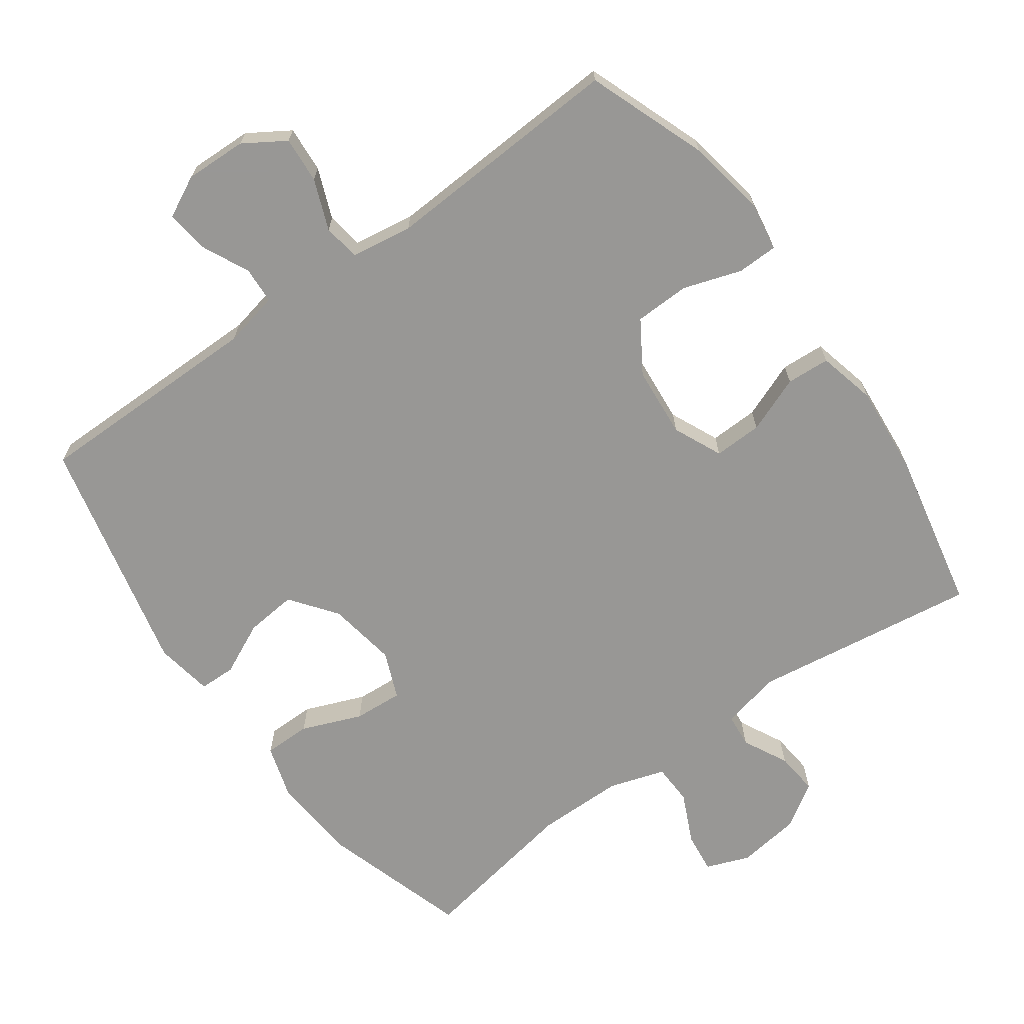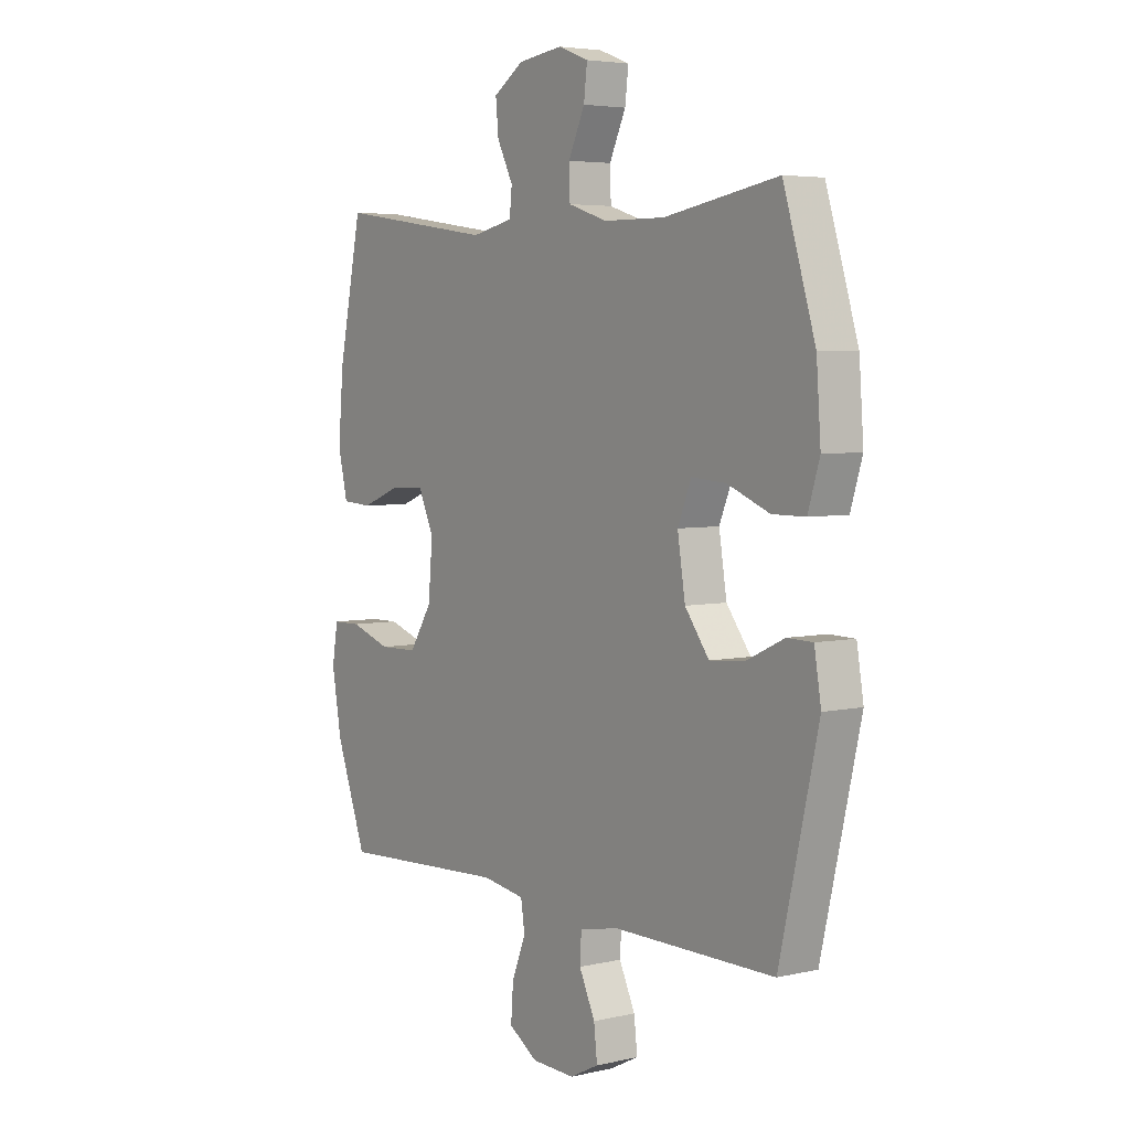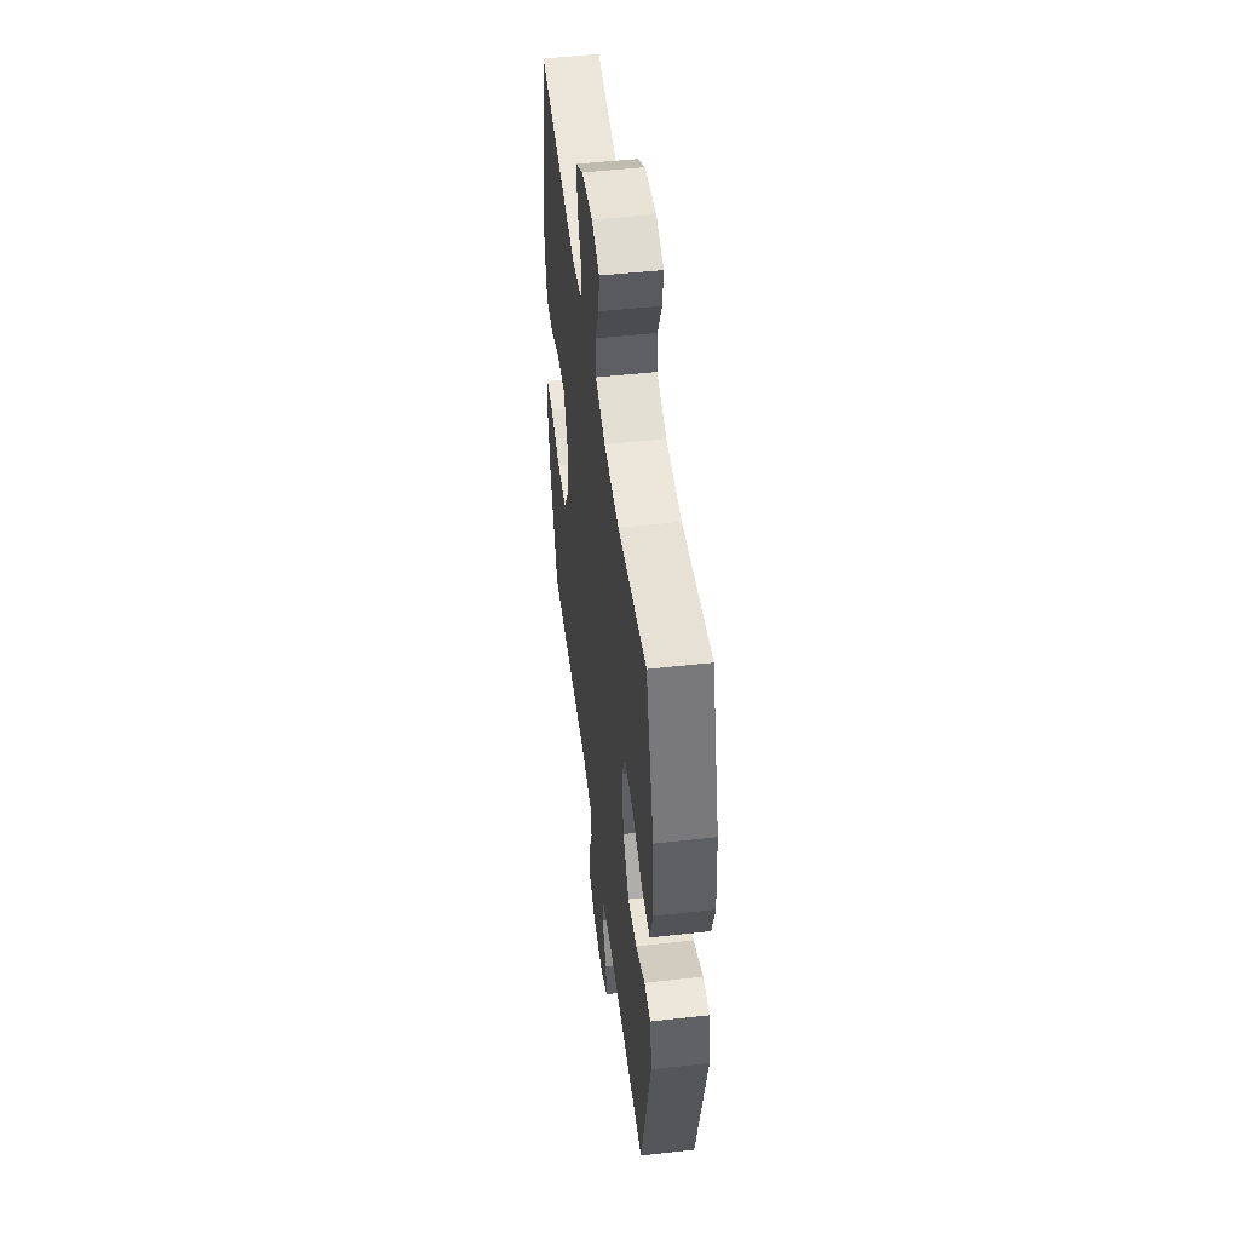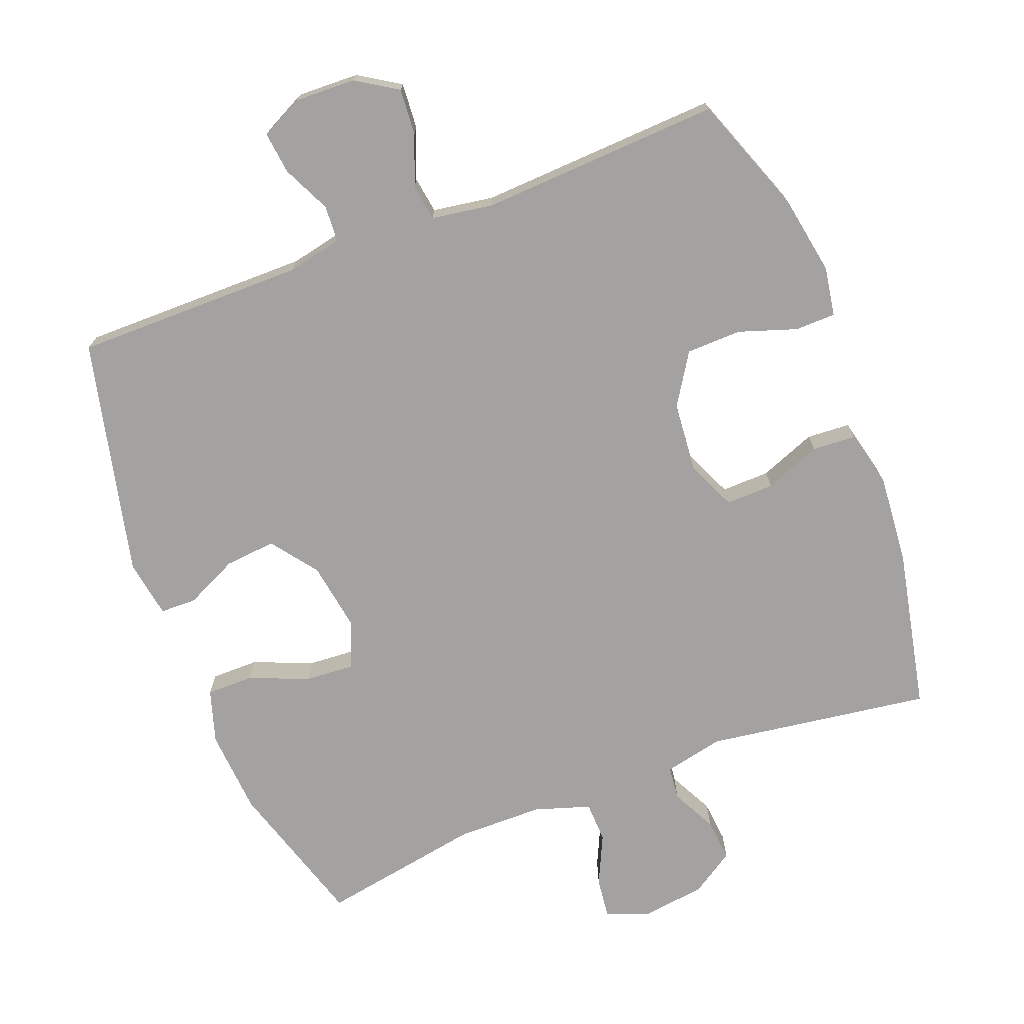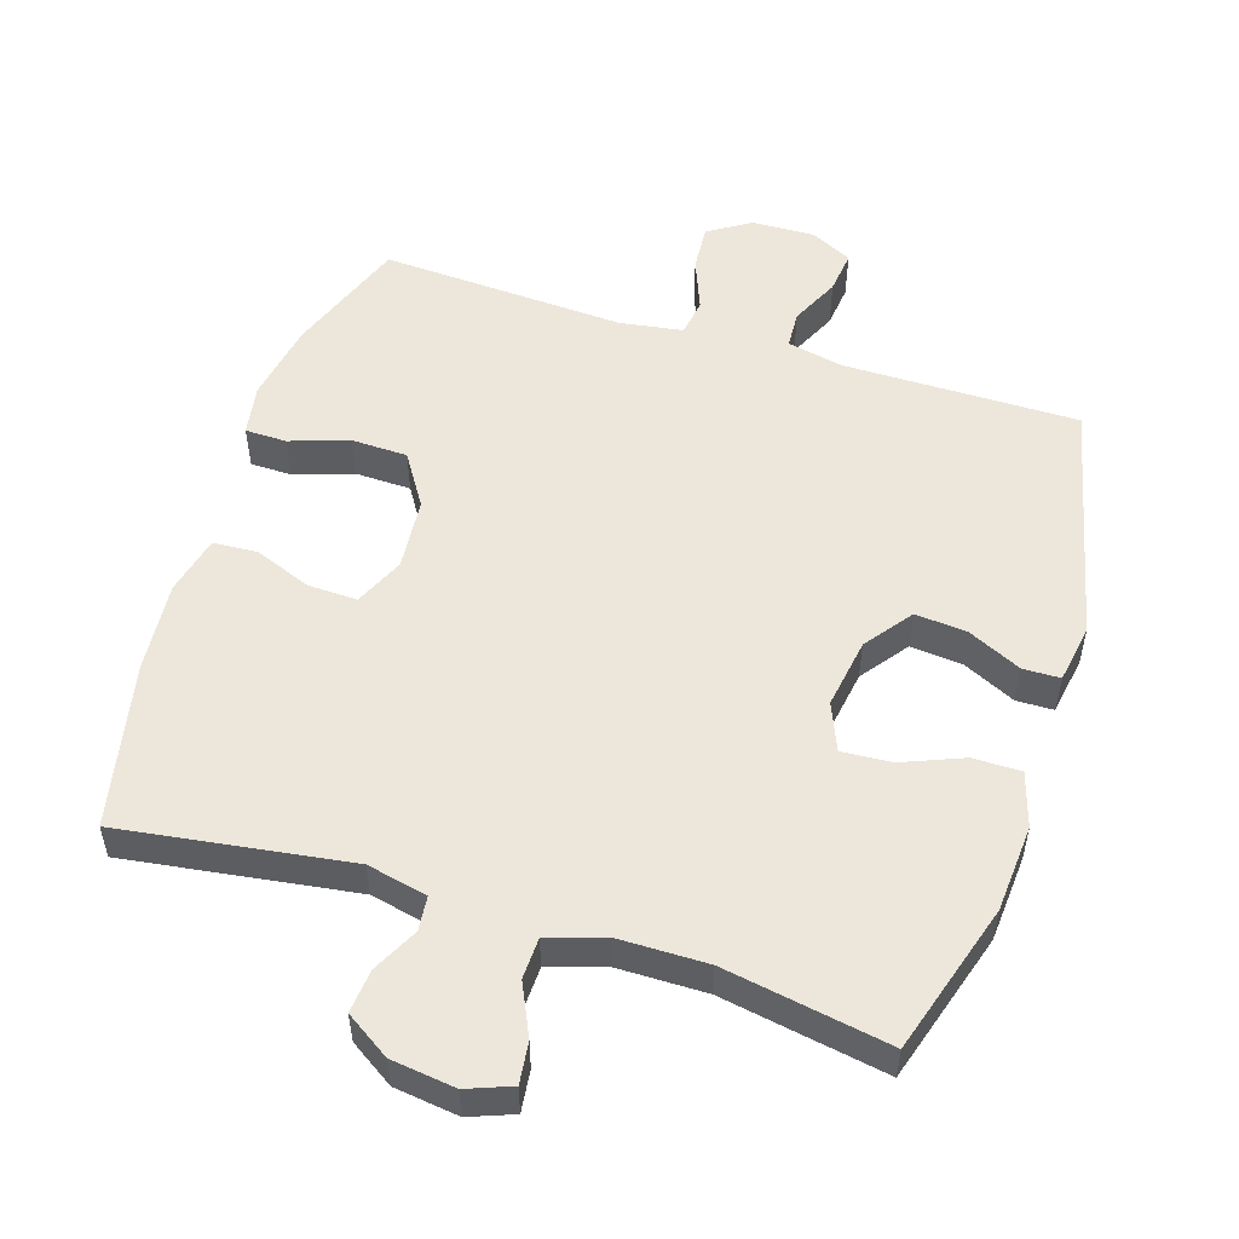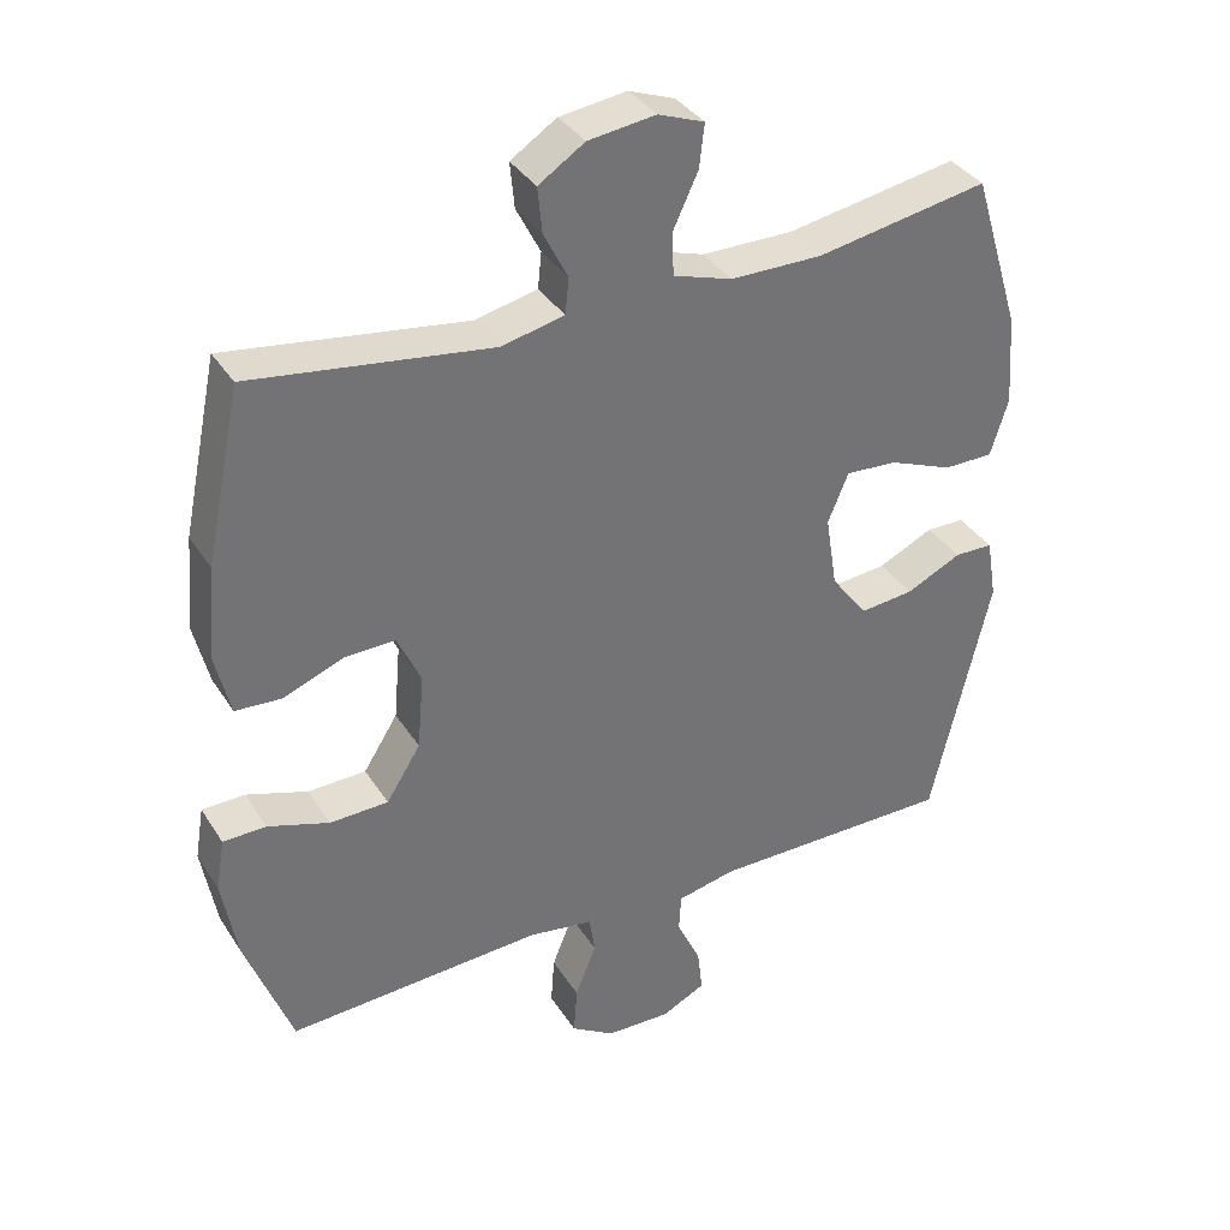
<metadata>
{"format":"obj","ext":"obj","renderer":"f3d","projection":"perspective","resolution":1024,"background":"white","views":[{"elev":-68.2,"azim":-144.2,"up":"+Y"},{"elev":4.7,"azim":54.1,"up":"+Z"},{"elev":49.7,"azim":82.9,"up":"+Z"},{"elev":-72.7,"azim":-158.9,"up":"+Y"},{"elev":53.1,"azim":17.6,"up":"+Y"},{"elev":36.1,"azim":-28.4,"up":"+Z"}]}
</metadata>
<code>
v 0.5 0.07 0.5
v 0.566 0.07 0.285
v 0.575 0.07 0.161
v 0.551 0.07 0.083
v 0.483 0.07 0.083
v 0.396 0.07 0.118
v 0.325 0.07 0.123
v 0.297 0.07 0.055
v 0.313 0.07 -0.045
v 0.363 0.07 -0.112
v 0.437 0.07 -0.105
v 0.513 0.07 -0.069
v 0.566 0.07 -0.07
v 0.58 0.07 -0.154
v 0.5 0.07 -0.5
v 0.165 0.07 -0.499
v 0.085 0.07 -0.516
v 0.082 0.07 -0.569
v 0.115 0.07 -0.639
v 0.122 0.07 -0.7
v 0.062 0.07 -0.73
v -0.027 0.07 -0.727
v -0.087 0.07 -0.689
v -0.082 0.07 -0.622
v -0.053 0.07 -0.549
v -0.061 0.07 -0.496
v -0.15 0.07 -0.482
v -0.5 0.07 -0.5
v -0.564 0.07 -0.327
v -0.584 0.07 -0.213
v -0.572 0.07 -0.141
v -0.513 0.07 -0.14
v -0.429 0.07 -0.168
v -0.349 0.07 -0.166
v -0.302 0.07 -0.092
v -0.293 0.07 0.011
v -0.325 0.07 0.082
v -0.395 0.07 0.08
v -0.477 0.07 0.048
v -0.54 0.07 0.052
v -0.56 0.07 0.136
v -0.549 0.07 0.265
v -0.5 0.07 0.5
v -0.173 0.07 0.453
v -0.087 0.07 0.472
v -0.082 0.07 0.521
v -0.115 0.07 0.586
v -0.121 0.07 0.648
v -0.058 0.07 0.689
v 0.034 0.07 0.701
v 0.097 0.07 0.677
v 0.09 0.07 0.618
v 0.056 0.07 0.545
v 0.058 0.07 0.486
v 0.139 0.07 0.46
v 0.265 0.07 0.459
v 0.5 0 0.5
v 0.566 0 0.285
v 0.575 0 0.161
v 0.551 0 0.083
v 0.483 0 0.083
v 0.396 0 0.118
v 0.325 0 0.123
v 0.297 0 0.055
v 0.313 0 -0.045
v 0.363 0 -0.112
v 0.437 0 -0.105
v 0.513 0 -0.069
v 0.566 0 -0.07
v 0.58 0 -0.154
v 0.5 0 -0.5
v 0.165 0 -0.499
v 0.085 0 -0.516
v 0.082 0 -0.569
v 0.115 0 -0.639
v 0.122 0 -0.7
v 0.062 0 -0.73
v -0.027 0 -0.727
v -0.087 0 -0.689
v -0.082 0 -0.622
v -0.053 0 -0.549
v -0.061 0 -0.496
v -0.15 0 -0.482
v -0.5 0 -0.5
v -0.564 0 -0.327
v -0.584 0 -0.213
v -0.572 0 -0.141
v -0.513 0 -0.14
v -0.429 0 -0.168
v -0.349 0 -0.166
v -0.302 0 -0.092
v -0.293 0 0.011
v -0.325 0 0.082
v -0.395 0 0.08
v -0.477 0 0.048
v -0.54 0 0.052
v -0.56 0 0.136
v -0.549 0 0.265
v -0.5 0 0.5
v -0.173 0 0.453
v -0.087 0 0.472
v -0.082 0 0.521
v -0.115 0 0.586
v -0.121 0 0.648
v -0.058 0 0.689
v 0.034 0 0.701
v 0.097 0 0.677
v 0.09 0 0.618
v 0.056 0 0.545
v 0.058 0 0.486
v 0.139 0 0.46
v 0.265 0 0.459
f 51 52 53
f 50 51 53
f 49 50 53
f 48 49 53
f 47 48 53
f 46 47 53
f 45 46 53 54
f 44 45 54 55
f 42 43 44
f 41 42 44
f 40 41 44
f 39 40 44
f 38 39 44
f 44 55 56
f 38 44 56
f 37 38 56
f 31 32 33
f 30 31 33
f 29 30 33
f 28 29 33
f 27 28 33
f 26 27 33 34
f 23 24 25
f 22 23 25
f 21 22 25
f 20 21 25
f 19 20 25
f 18 19 25
f 17 18 25 26
f 26 34 35
f 17 26 35
f 16 17 35
f 14 15 16
f 13 14 16
f 12 13 16
f 11 12 16
f 4 5 6
f 3 4 6
f 2 3 6
f 1 2 6
f 56 1 6
f 56 6 7
f 56 7 8
f 37 56 8
f 36 37 8
f 35 36 8 9
f 16 35 9 10
f 10 11 16
f 109 108 107
f 109 107 106
f 109 106 105
f 109 105 104
f 109 104 103
f 109 103 102
f 110 109 102 101
f 111 110 101 100
f 100 99 98
f 100 98 97
f 100 97 96
f 100 96 95
f 100 95 94
f 112 111 100
f 112 100 94
f 112 94 93
f 89 88 87
f 89 87 86
f 89 86 85
f 89 85 84
f 89 84 83
f 90 89 83 82
f 81 80 79
f 81 79 78
f 81 78 77
f 81 77 76
f 81 76 75
f 81 75 74
f 82 81 74 73
f 91 90 82
f 91 82 73
f 91 73 72
f 72 71 70
f 72 70 69
f 72 69 68
f 72 68 67
f 62 61 60
f 62 60 59
f 62 59 58
f 62 58 57
f 62 57 112
f 63 62 112
f 64 63 112
f 64 112 93
f 64 93 92
f 65 64 92 91
f 66 65 91 72
f 72 67 66
f 1 57 58 2
f 2 58 59 3
f 3 59 60 4
f 4 60 61 5
f 5 61 62 6
f 6 62 63 7
f 7 63 64 8
f 8 64 65 9
f 9 65 66 10
f 10 66 67 11
f 11 67 68 12
f 12 68 69 13
f 13 69 70 14
f 14 70 71 15
f 15 71 72 16
f 16 72 73 17
f 17 73 74 18
f 18 74 75 19
f 19 75 76 20
f 20 76 77 21
f 21 77 78 22
f 22 78 79 23
f 23 79 80 24
f 24 80 81 25
f 25 81 82 26
f 26 82 83 27
f 27 83 84 28
f 28 84 85 29
f 29 85 86 30
f 30 86 87 31
f 31 87 88 32
f 32 88 89 33
f 33 89 90 34
f 34 90 91 35
f 35 91 92 36
f 36 92 93 37
f 37 93 94 38
f 38 94 95 39
f 39 95 96 40
f 40 96 97 41
f 41 97 98 42
f 42 98 99 43
f 43 99 100 44
f 44 100 101 45
f 45 101 102 46
f 46 102 103 47
f 47 103 104 48
f 48 104 105 49
f 49 105 106 50
f 50 106 107 51
f 51 107 108 52
f 52 108 109 53
f 53 109 110 54
f 54 110 111 55
f 55 111 112 56
f 56 112 57 1

</code>
